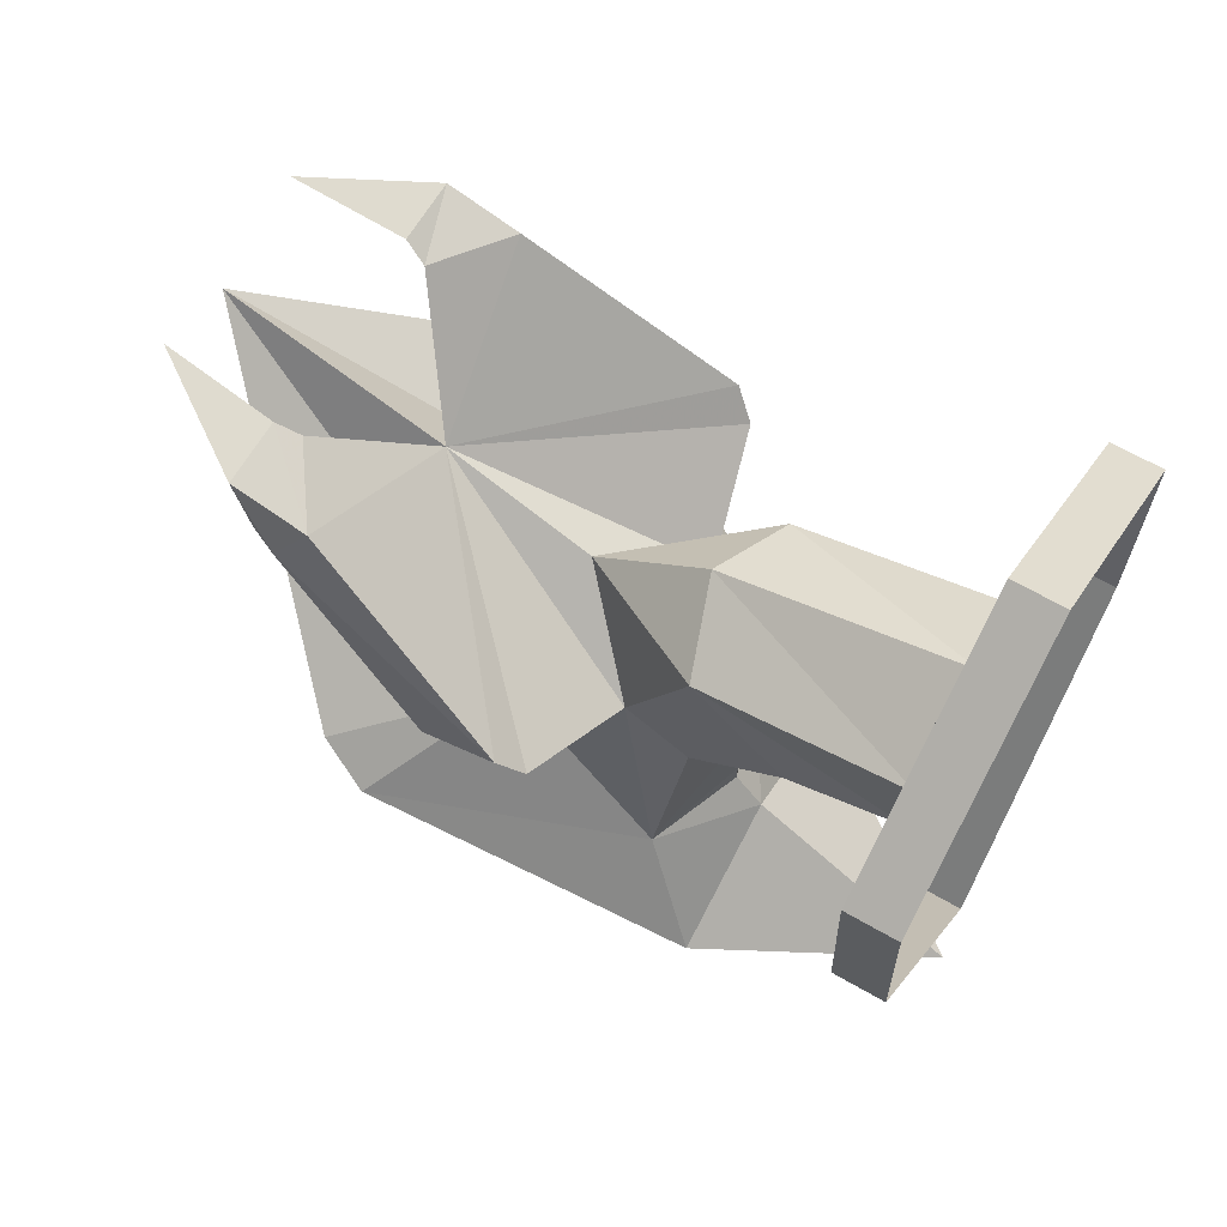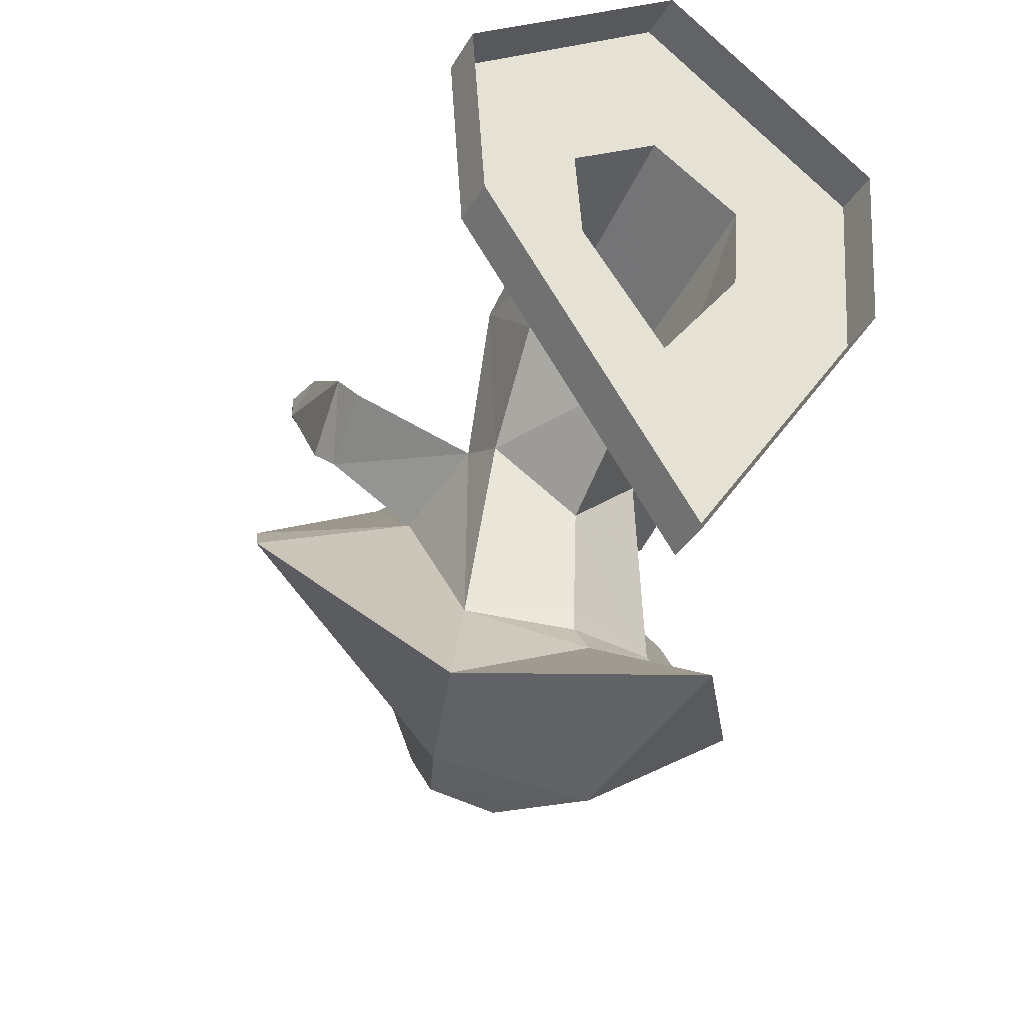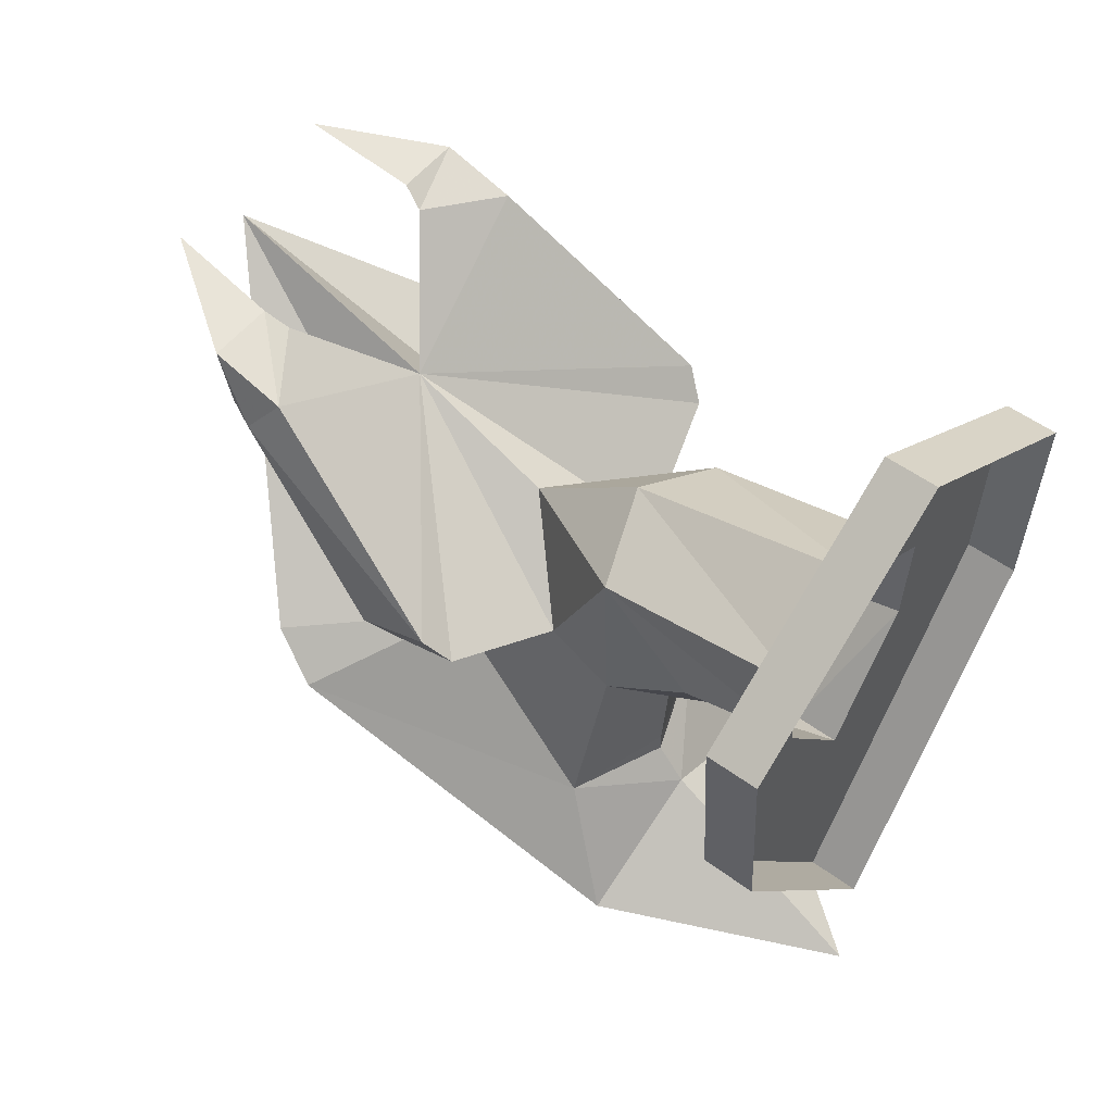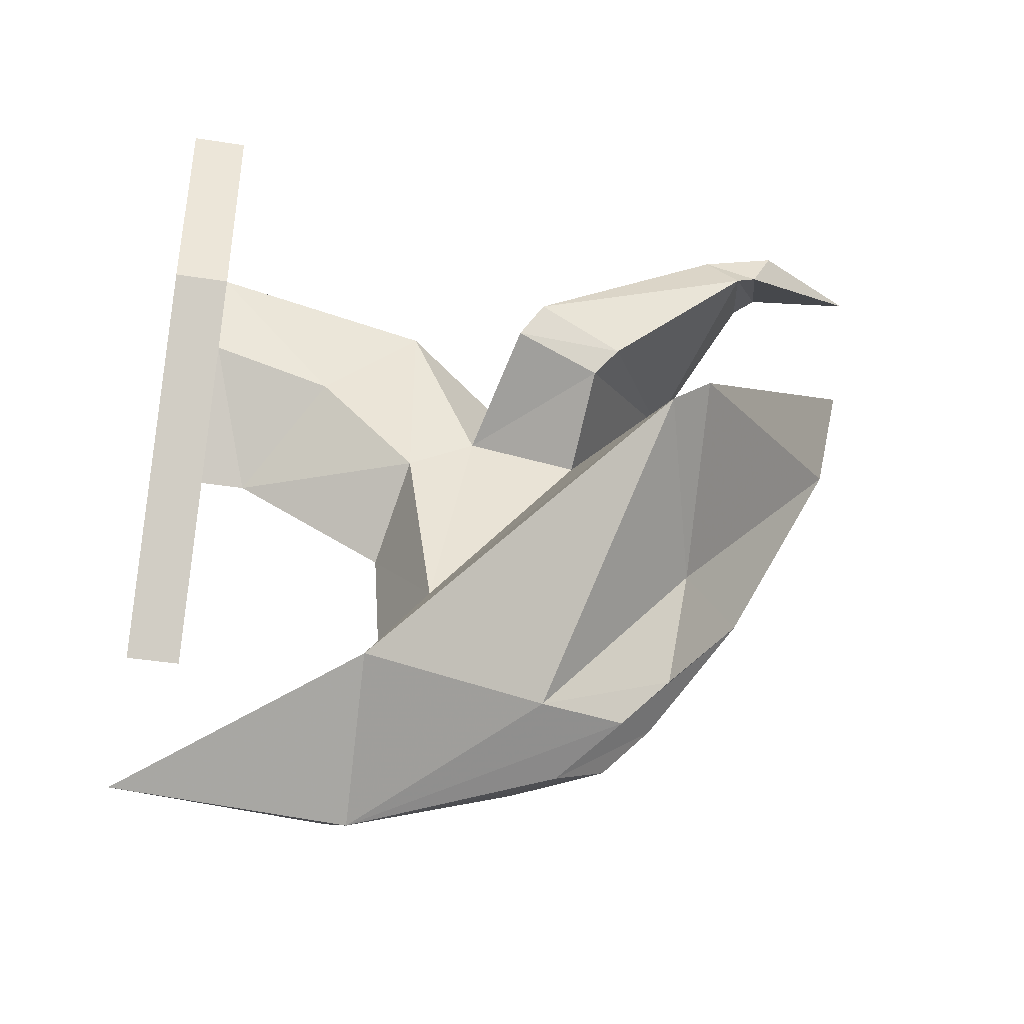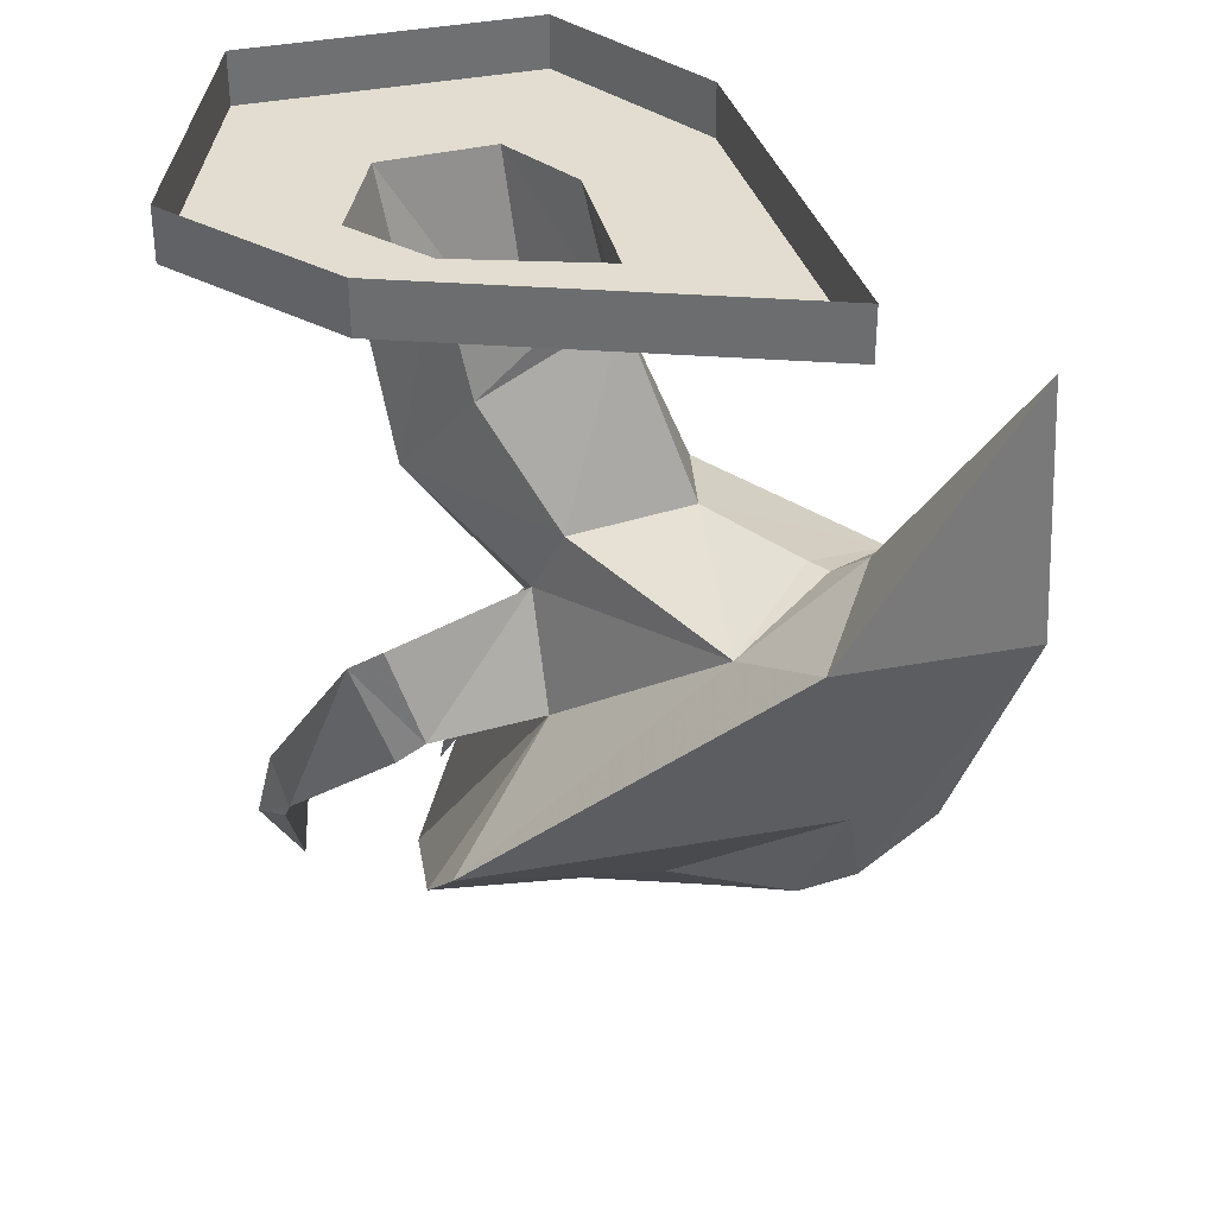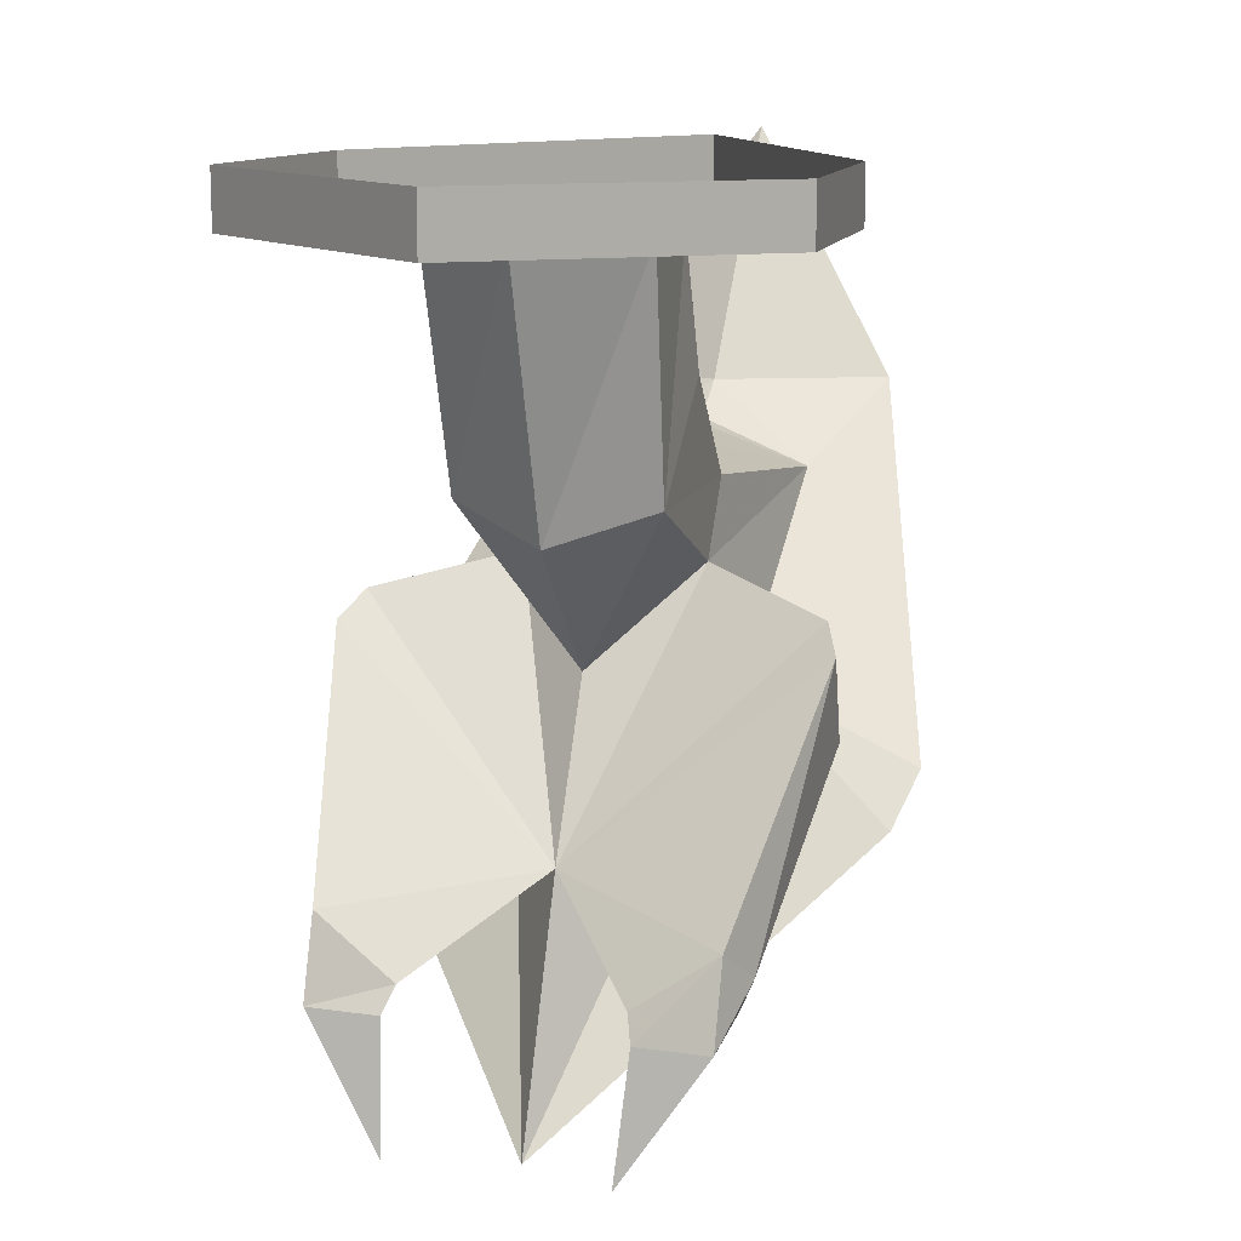
<metadata>
{"format":"obj","ext":"obj","renderer":"f3d","projection":"perspective","resolution":1024,"background":"white","views":[{"elev":65.0,"azim":-59.8,"up":"+Y"},{"elev":-34.6,"azim":-26.2,"up":"+Y"},{"elev":54.2,"azim":-52.2,"up":"+Y"},{"elev":-41.3,"azim":79.1,"up":"+Y"},{"elev":35.4,"azim":-50.0,"up":"+Z"},{"elev":12.6,"azim":-161.2,"up":"+Z"}]}
</metadata>
<code>
v 0.1016 0.2266 -0.4766
v 0.1875 0.1562 -0.3359
v 0.1094 0.2031 -0.3594
v 0.1797 0.2031 -0.3594
v 0.1797 0.1797 -0.2812
v 0.1953 0.1406 -0.3125
v 0.1016 0.1875 -0.3359
v 0 0.07812 -0.2578
v 0.2266 0.01562 -0.07031
v 0.2188 -0.03125 -0.1562
v -0.1094 0.2031 -0.3594
v -0.1875 0.1562 -0.3359
v -0.1016 0.2266 -0.4766
v -0.1797 0.2031 -0.3594
v -0.1797 0.1797 -0.2812
v -0.1016 0.1875 -0.3359
v -0.1953 0.1406 -0.3125
v -0.2188 -0.03125 -0.1562
v -0.2266 0.01562 -0.07031
v -0.2109 -0.01562 -0.04688
v -0.08594 -0.07812 -0.01562
v 0 0.007812 -0.1016
v 0.08594 -0.07812 -0.01562
v 0.2109 -0.01562 -0.04688
v 0.2031 -0.05469 -0.1328
v 0.1094 -0.1172 -0.125
v 0 0.1641 -0.4922
v -0.1094 -0.1172 -0.125
v -0.2031 -0.05469 -0.1328
v -0.1094 -0.3203 0.03125
v -0.08594 -0.1172 0.05469
v -0.09375 0.07031 0.05469
v 0 0.1094 0.02344
v 0.09375 0.07031 0.05469
v 0.08594 -0.1172 0.05469
v 0.1094 -0.3203 0.03125
v 0.09375 -0.02344 0.1562
v 0 -0.1094 0.2344
v 0 -0.1953 0.07812
v 0 -0.3125 0.07031
v 0 -0.3359 0.07031
v 0 -0.375 0.1016
v 0.1562 -0.4453 0.1016
v 0.2656 -0.1406 -0.2031
v 0.25 -0.09375 -0.25
v 0 0.02344 -0.4609
v -0.25 -0.09375 -0.25
v -0.2656 -0.1406 -0.2031
v -0.1562 -0.4453 0.1016
v -0.09375 -0.02344 0.1562
v -0.09375 0.01562 0.2812
v -0.1016 0.1172 0.2812
v 0 0.1797 0.2812
v 0.1016 0.1172 0.2812
v 0.09375 0.01562 0.2812
v 0 -0.1094 0.2812
v 0 -0.1406 0.2812
v -0.1094 0.01562 0.2812
v -0.1172 0.1172 0.2812
v 0 0.1953 0.2812
v 0.1172 0.1172 0.2812
v 0.1094 0.01562 0.2812
v 0.2344 -0.02344 0.2812
v 0 -0.3672 0.2812
v -0.2344 -0.02344 0.2812
v -0.25 0.1875 0.2812
v 0 0.3594 0.2812
v 0.25 0.1875 0.2812
v 0.25 0.1875 0.3359
v 0.2344 -0.02344 0.3359
v 0 -0.3672 0.3359
v -0.2344 -0.02344 0.3359
v -0.25 0.1875 0.3359
v 0 0.3594 0.3359
v 0 -0.5312 0.3359
v 0 -0.5469 0.09375
v 0.08594 -0.4297 -0.09375
v 0.08594 -0.2344 -0.2578
v 0 -0.2266 -0.3359
v -0.08594 -0.2344 -0.2578
v -0.08594 -0.4297 -0.09375
v 0.04688 -0.3516 -0.2422
v 0.04688 -0.4141 -0.1875
v 0 -0.4609 -0.125
v -0.04688 -0.4141 -0.1875
v -0.04688 -0.3516 -0.2422
f 1 2 3
f 2 6 3
f 3 6 7
f 6 10 8
f 6 8 7
f 11 12 13
f 11 16 12
f 12 16 17
f 17 16 8
f 17 8 18
f 10 25 8
f 8 25 26
f 8 26 27
f 8 27 28
f 8 28 29
f 8 29 18
f 82 83 84
f 82 84 79
f 84 85 86
f 84 86 79
f 1 3 4
f 3 7 4
f 4 7 5
f 5 7 8
f 5 8 9
f 11 13 14
f 11 14 15
f 11 15 16
f 8 16 15
f 8 15 19
f 8 19 20
f 8 20 21
f 8 21 22
f 8 22 23
f 8 23 24
f 8 24 9
f 1 4 2
f 2 4 5
f 2 5 6
f 5 9 6
f 6 9 10
f 12 17 14
f 12 14 13
f 17 18 19
f 17 19 15
f 17 15 14
f 9 24 10
f 10 24 25
f 18 29 19
f 19 29 20
f 20 29 21
f 21 29 28
f 21 31 32
f 21 32 22
f 22 32 33
f 22 33 34
f 22 34 23
f 23 34 35
f 23 26 25
f 23 25 24
f 34 37 35
f 35 37 38
f 35 38 39
f 31 39 38
f 31 38 50
f 31 50 32
f 32 50 51
f 32 51 52
f 32 52 33
f 33 52 53
f 33 53 34
f 34 53 54
f 34 54 37
f 37 54 55
f 37 55 38
f 38 55 56
f 38 56 50
f 50 56 51
f 46 78 79
f 46 79 80
f 82 79 78
f 82 78 77
f 82 77 83
f 83 77 76
f 83 76 84
f 84 76 85
f 79 86 80
f 80 86 81
f 81 86 85
f 81 85 76
f 21 28 30
f 21 30 31
f 23 35 36
f 23 36 26
f 35 39 36
f 36 39 40
f 36 40 41
f 36 41 42
f 36 42 43
f 36 43 44
f 36 44 26
f 26 44 45
f 26 45 27
f 27 45 46
f 27 46 47
f 27 47 28
f 28 47 48
f 28 48 30
f 30 48 49
f 30 49 42
f 30 42 41
f 30 41 40
f 30 40 39
f 30 39 31
f 43 42 75
f 43 75 76
f 43 76 77
f 43 77 44
f 44 77 78
f 44 78 45
f 45 78 46
f 46 80 47
f 47 80 48
f 48 80 81
f 48 81 49
f 49 81 76
f 49 76 75
f 49 75 42
f 51 56 57
f 51 57 58
f 51 58 52
f 52 58 59
f 52 59 53
f 53 59 60
f 53 60 54
f 54 60 61
f 54 61 55
f 55 61 62
f 55 62 56
f 56 62 57
f 63 68 69
f 63 69 70
f 63 70 64
f 64 70 71
f 64 71 65
f 65 71 72
f 65 72 66
f 66 72 73
f 66 73 67
f 67 73 74
f 67 74 68
f 68 74 69
f 57 62 63
f 57 63 64
f 57 64 58
f 58 64 65
f 58 65 59
f 59 65 66
f 59 66 60
f 60 66 67
f 60 67 61
f 61 67 68
f 61 68 62
f 62 68 63

</code>
